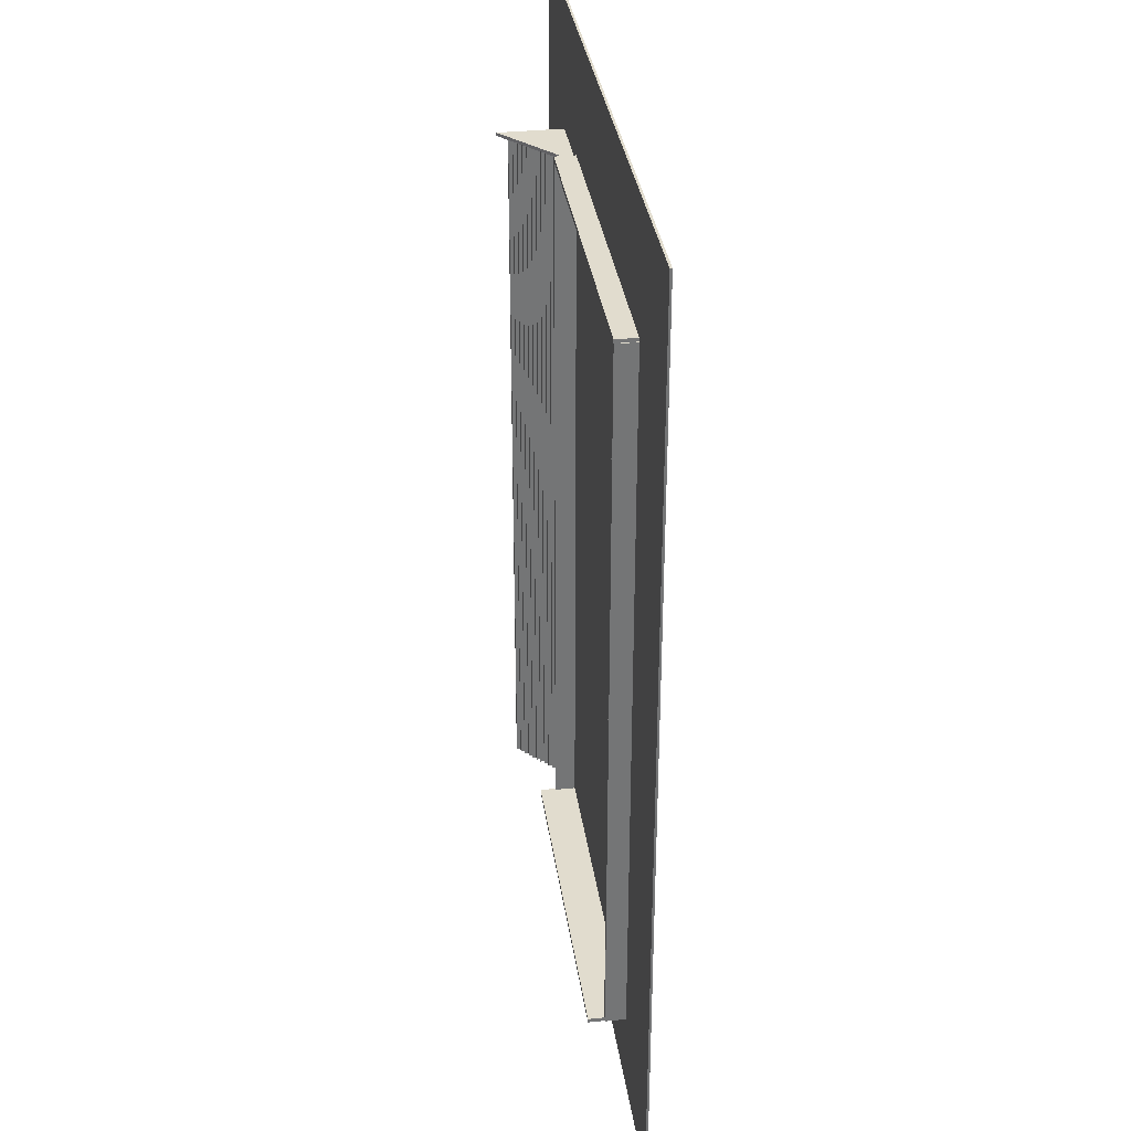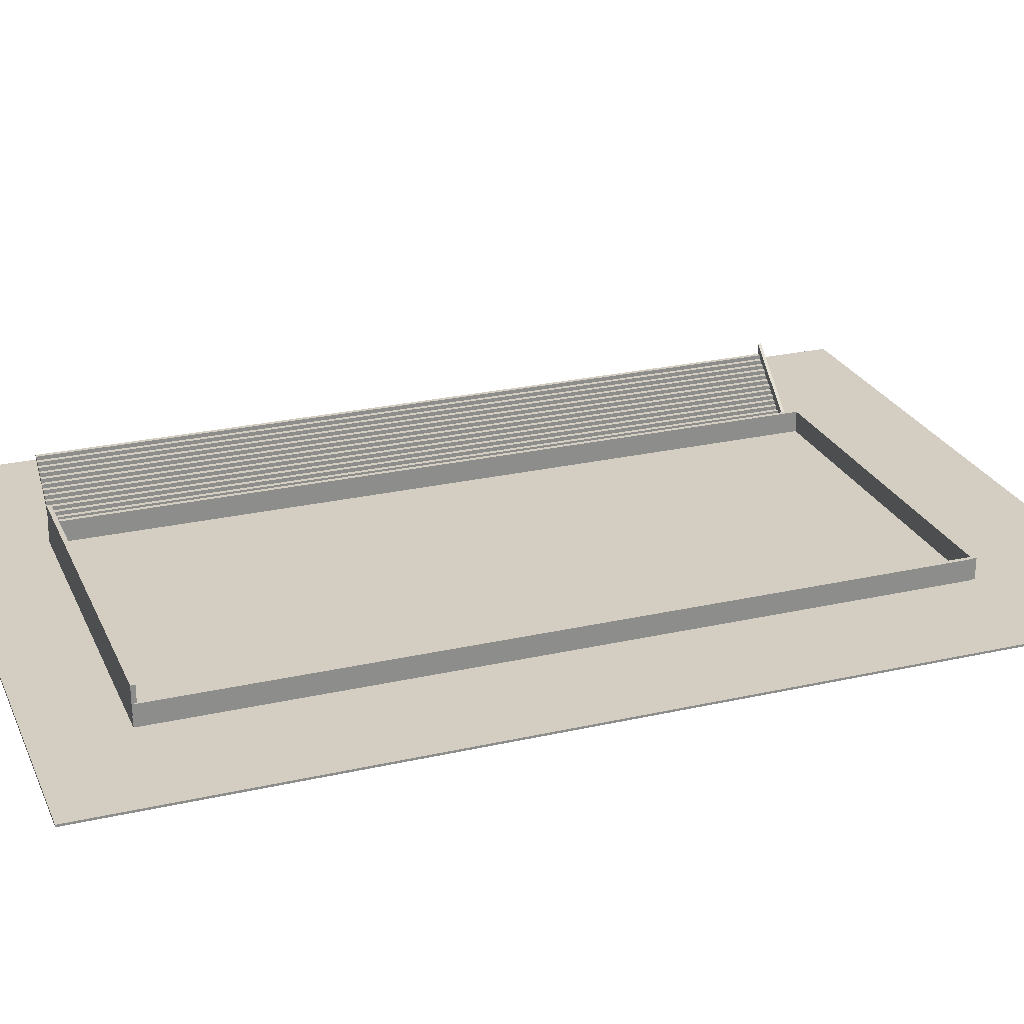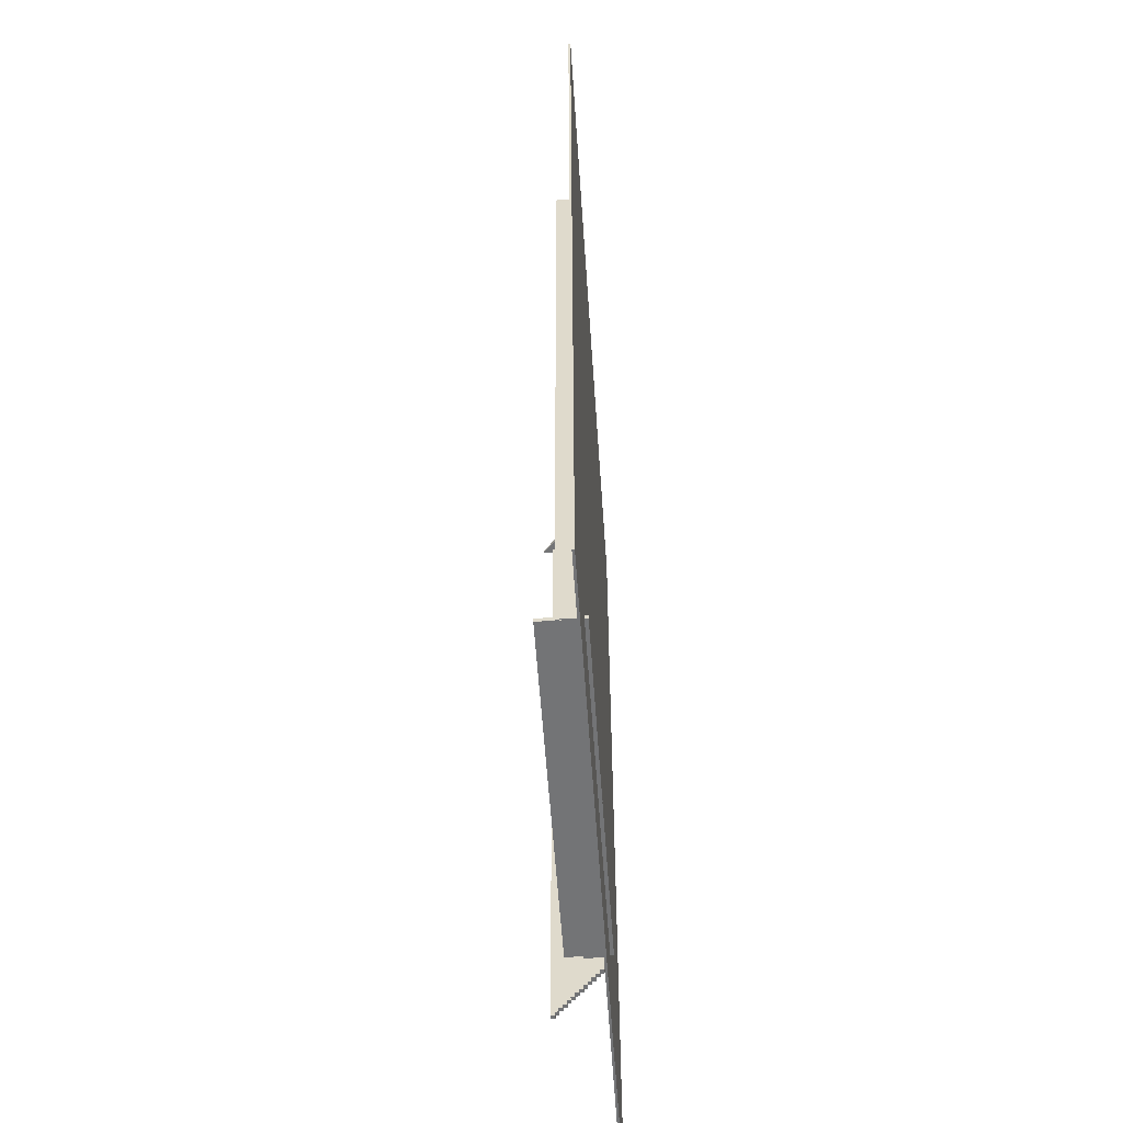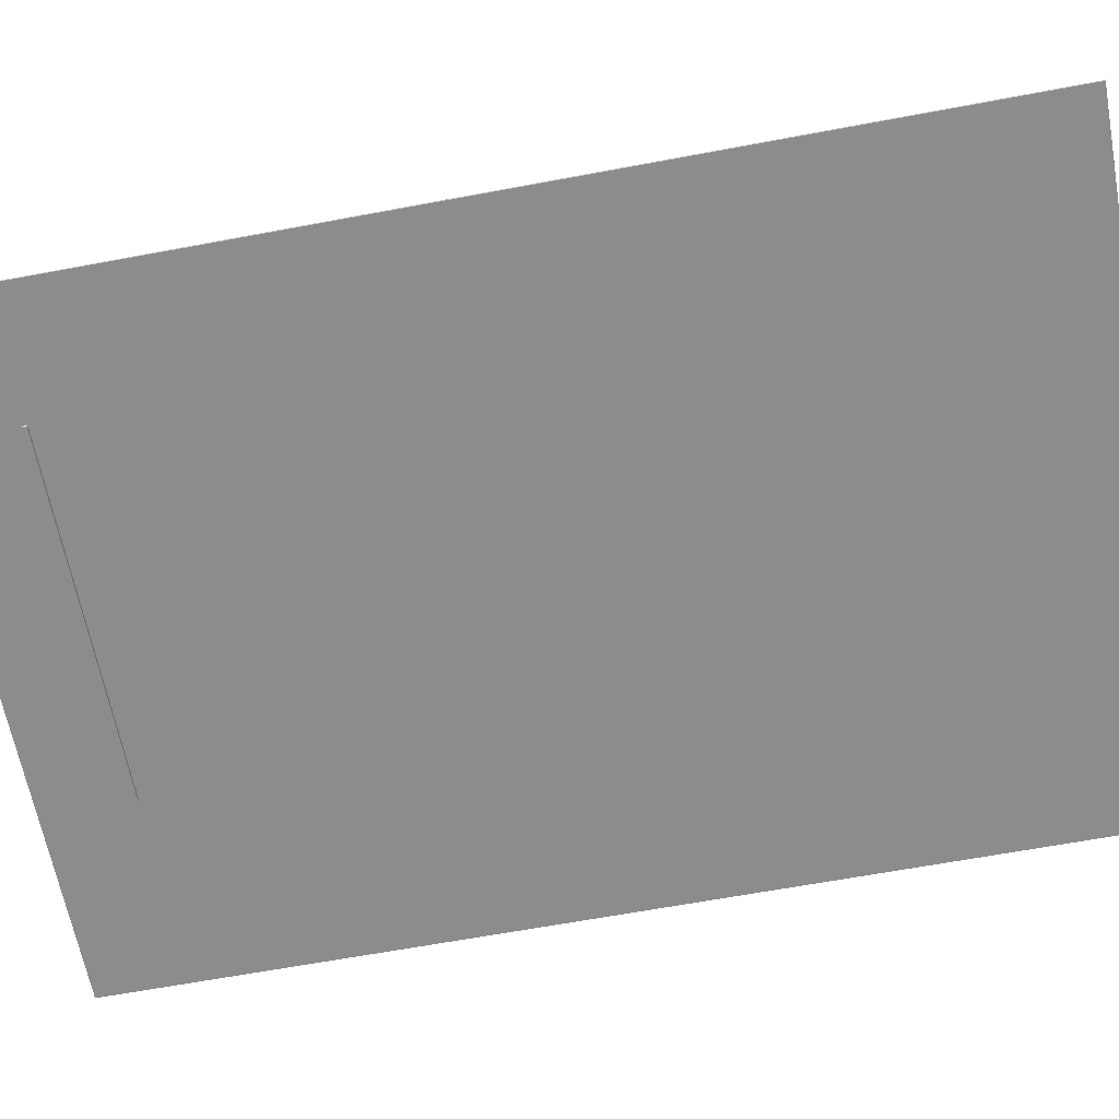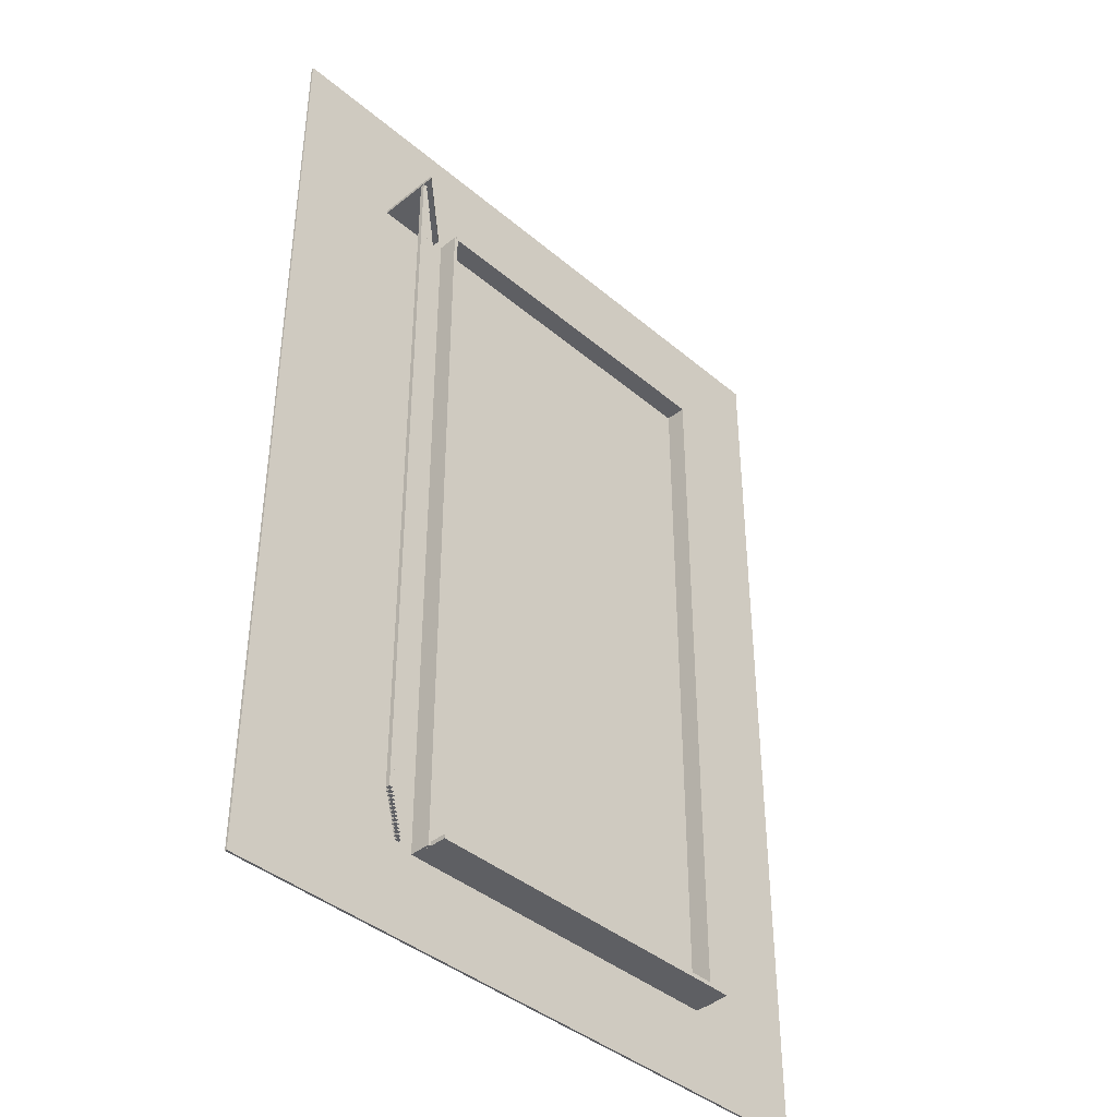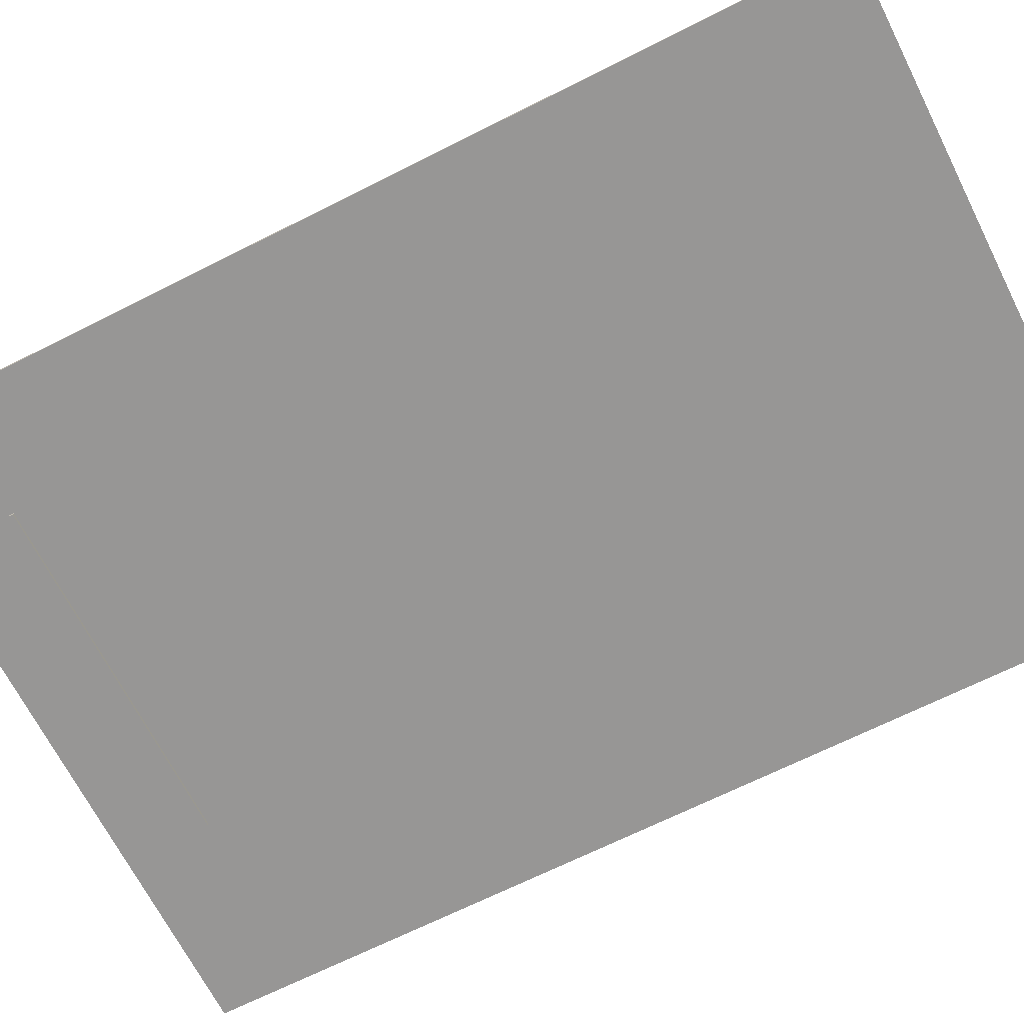
<metadata>
{"format":"obj","ext":"obj","renderer":"f3d","projection":"perspective","resolution":1024,"background":"white","views":[{"elev":34.1,"azim":-98.0,"up":"+Z"},{"elev":25.3,"azim":-110.1,"up":"+Y"},{"elev":-56.1,"azim":-86.1,"up":"+Z"},{"elev":-64.2,"azim":-79.3,"up":"+Y"},{"elev":-40.8,"azim":134.2,"up":"+Z"},{"elev":-67.8,"azim":-63.2,"up":"+Y"}]}
</metadata>
<code>
o Cube.006_Cube.011
v 9.034 0.04197 17.31
v 9.034 0.4966 17.31
v 9.034 0.04197 17.16
v 9.034 0.4966 17.16
v 11.98 0.04197 17.31
v 11.98 3.097 17.31
v 11.98 0.04197 17.16
v 11.98 3.097 17.16
f 1 2 4 3
f 3 4 8 7
f 7 8 6 5
f 5 6 2 1
f 3 7 5 1
f 8 4 2 6
o Cube.005_Cube.006
v 9.161 0.0476 17.25
v 9.161 0.2476 17.25
v 9.161 0.0476 -17.25
v 9.161 0.2476 -17.25
v 9.361 0.0476 17.25
v 9.361 0.2476 17.25
v 9.361 0.0476 -17.25
v 9.361 0.2476 -17.25
v 9.361 0.2276 17.25
v 9.361 0.4276 17.25
v 9.361 0.2276 -17.25
v 9.361 0.4276 -17.25
v 9.561 0.2276 17.25
v 9.561 0.4276 17.25
v 9.561 0.2276 -17.25
v 9.561 0.4276 -17.25
v 9.561 0.4076 17.25
v 9.561 0.6076 17.25
v 9.561 0.4076 -17.25
v 9.561 0.6076 -17.25
v 9.761 0.4076 17.25
v 9.761 0.6076 17.25
v 9.761 0.4076 -17.25
v 9.761 0.6076 -17.25
v 9.761 0.5876 17.25
v 9.761 0.7876 17.25
v 9.761 0.5876 -17.25
v 9.761 0.7876 -17.25
v 9.961 0.5876 17.25
v 9.961 0.7876 17.25
v 9.961 0.5876 -17.25
v 9.961 0.7876 -17.25
v 9.961 0.7676 17.25
v 9.961 0.9676 17.25
v 9.961 0.7676 -17.25
v 9.961 0.9676 -17.25
v 10.16 0.7676 17.25
v 10.16 0.9676 17.25
v 10.16 0.7676 -17.25
v 10.16 0.9676 -17.25
v 10.16 0.9476 17.25
v 10.16 1.148 17.25
v 10.16 0.9476 -17.25
v 10.16 1.148 -17.25
v 10.36 0.9476 17.25
v 10.36 1.148 17.25
v 10.36 0.9476 -17.25
v 10.36 1.148 -17.25
v 10.36 1.128 17.25
v 10.36 1.328 17.25
v 10.36 1.128 -17.25
v 10.36 1.328 -17.25
v 10.56 1.128 17.25
v 10.56 1.328 17.25
v 10.56 1.128 -17.25
v 10.56 1.328 -17.25
v 10.56 1.308 17.25
v 10.56 1.508 17.25
v 10.56 1.308 -17.25
v 10.56 1.508 -17.25
v 10.76 1.308 17.25
v 10.76 1.508 17.25
v 10.76 1.308 -17.25
v 10.76 1.508 -17.25
v 10.76 1.488 17.25
v 10.76 1.688 17.25
v 10.76 1.488 -17.25
v 10.76 1.688 -17.25
v 10.96 1.488 17.25
v 10.96 1.688 17.25
v 10.96 1.488 -17.25
v 10.96 1.688 -17.25
v 10.96 1.668 17.25
v 10.96 1.868 17.25
v 10.96 1.668 -17.25
v 10.96 1.868 -17.25
v 11.16 1.668 17.25
v 11.16 1.868 17.25
v 11.16 1.668 -17.25
v 11.16 1.868 -17.25
v 11.16 1.848 17.25
v 11.16 2.048 17.25
v 11.16 1.848 -17.25
v 11.16 2.048 -17.25
v 11.36 1.848 17.25
v 11.36 2.048 17.25
v 11.36 1.848 -17.25
v 11.36 2.048 -17.25
v 11.36 2.028 17.25
v 11.36 2.228 17.25
v 11.36 2.028 -17.25
v 11.36 2.228 -17.25
v 11.56 2.028 17.25
v 11.56 2.228 17.25
v 11.56 2.028 -17.25
v 11.56 2.228 -17.25
v 11.56 2.208 17.25
v 11.56 2.408 17.25
v 11.56 2.208 -17.25
v 11.56 2.408 -17.25
v 11.76 2.208 17.25
v 11.76 2.408 17.25
v 11.76 2.208 -17.25
v 11.76 2.408 -17.25
v 11.76 2.388 17.25
v 11.76 2.588 17.25
v 11.76 2.388 -17.25
v 11.76 2.588 -17.25
v 11.96 2.388 17.25
v 11.96 2.588 17.25
v 11.96 2.388 -17.25
v 11.96 2.588 -17.25
f 9 10 12 11
f 11 12 16 15
f 15 16 14 13
f 13 14 10 9
f 11 15 13 9
f 16 12 10 14
f 17 18 20 19
f 19 20 24 23
f 23 24 22 21
f 21 22 18 17
f 19 23 21 17
f 24 20 18 22
f 25 26 28 27
f 27 28 32 31
f 31 32 30 29
f 29 30 26 25
f 27 31 29 25
f 32 28 26 30
f 33 34 36 35
f 35 36 40 39
f 39 40 38 37
f 37 38 34 33
f 35 39 37 33
f 40 36 34 38
f 41 42 44 43
f 43 44 48 47
f 47 48 46 45
f 45 46 42 41
f 43 47 45 41
f 48 44 42 46
f 49 50 52 51
f 51 52 56 55
f 55 56 54 53
f 53 54 50 49
f 51 55 53 49
f 56 52 50 54
f 57 58 60 59
f 59 60 64 63
f 63 64 62 61
f 61 62 58 57
f 59 63 61 57
f 64 60 58 62
f 65 66 68 67
f 67 68 72 71
f 71 72 70 69
f 69 70 66 65
f 67 71 69 65
f 72 68 66 70
f 73 74 76 75
f 75 76 80 79
f 79 80 78 77
f 77 78 74 73
f 75 79 77 73
f 80 76 74 78
f 81 82 84 83
f 83 84 88 87
f 87 88 86 85
f 85 86 82 81
f 83 87 85 81
f 88 84 82 86
f 89 90 92 91
f 91 92 96 95
f 95 96 94 93
f 93 94 90 89
f 91 95 93 89
f 96 92 90 94
f 97 98 100 99
f 99 100 104 103
f 103 104 102 101
f 101 102 98 97
f 99 103 101 97
f 104 100 98 102
f 105 106 108 107
f 107 108 112 111
f 111 112 110 109
f 109 110 106 105
f 107 111 109 105
f 112 108 106 110
f 113 114 116 115
f 115 116 120 119
f 119 120 118 117
f 117 118 114 113
f 115 119 117 113
f 120 116 114 118
o Cube.001_Cube
v -8.164 0.02628 17.5
v -8.164 1.026 17.5
v -8.164 0.02628 -17.5
v -8.164 1.026 -17.5
v -7.964 0.02628 17.5
v -7.964 1.026 17.5
v -7.964 0.02628 -17.5
v -7.964 1.026 -17.5
f 121 122 124 123
f 123 124 128 127
f 127 128 126 125
f 125 126 122 121
f 123 127 125 121
f 128 124 122 126
o Cube_Cube.005
v -5.485 -0.05 11.88
v -5.485 0.05 11.88
v -5.485 -0.05 -11.88
v -5.485 0.05 -11.88
v 5.485 -0.05 11.88
v 5.485 0.05 11.88
v 5.485 -0.05 -11.88
v 5.485 0.05 -11.88
v 17.21 0.05 -11.88
v 17.21 -0.05 -11.88
v 17.21 -0.05 11.88
v 17.21 0.05 11.88
v -13.76 -0.05 -11.88
v -13.76 -0.05 11.88
v -13.76 0.05 11.88
v -13.76 0.05 -11.88
v -5.485 0.05 -21.47
v -5.485 -0.05 -21.47
v 5.485 -0.05 -21.47
v 5.485 0.05 -21.47
v 17.21 0.05 -21.47
v 17.21 -0.05 -21.47
v -13.76 0.05 -21.47
v -13.76 -0.05 -21.47
v -5.485 -0.05 23.38
v -5.485 0.05 23.38
v 5.485 0.05 23.38
v 5.485 -0.05 23.38
v 17.21 0.05 23.38
v 17.21 -0.05 23.38
v -13.76 -0.05 23.38
v -13.76 0.05 23.38
f 144 132 145 151
f 136 134 140 137
f 133 139 158 156
f 136 132 130 134
f 132 136 148 145
f 130 132 144 143
f 136 137 149 148
f 130 143 160 154
f 134 130 154 155
f 140 134 155 157
f 141 144 151 152
f 131 135 133 129
f 138 137 140 139
f 129 133 156 153
f 133 135 138 139
f 142 143 144 141
f 143 142 159 160
f 131 129 142 141
f 145 146 152 151
f 146 145 148 147
f 147 148 149 150
f 137 138 150 149
f 135 131 146 147
f 131 141 152 146
f 138 135 147 150
f 156 155 154 153
f 155 156 158 157
f 153 154 160 159
f 139 140 157 158
f 142 129 153 159
o Cube.002_Cube.001
v 8.259 0.02628 17.5
v 8.259 1.026 17.5
v 8.259 0.02628 -17.5
v 8.259 1.026 -17.5
v 8.459 0.02628 17.5
v 8.459 1.026 17.5
v 8.459 0.02628 -17.5
v 8.459 1.026 -17.5
f 161 162 164 163
f 163 164 168 167
f 167 168 166 165
f 165 166 162 161
f 163 167 165 161
f 168 164 162 166
o Cube.003_Cube.002
v -8.116 -0.2031 -17.51
v -8.116 1.797 -17.51
v 8.341 -0.2031 -17.51
v 8.341 1.797 -17.51
v -8.116 -0.2031 -17.31
v -8.116 1.797 -17.31
v 8.341 -0.2031 -17.31
v 8.341 1.797 -17.31
f 169 170 172 171
f 171 172 176 175
f 175 176 174 173
f 173 174 170 169
f 171 175 173 169
f 176 172 170 174
o Cube.004
v -8.116 0.02628 17.47
v -8.116 1.026 17.47
v 8.341 0.02628 17.47
v 8.341 1.026 17.47
v -8.116 0.02628 17.67
v -8.116 1.026 17.67
v 8.341 0.02628 17.67
v 8.341 1.026 17.67
f 177 178 180 179
f 179 180 184 183
f 183 184 182 181
f 181 182 178 177
f 179 183 181 177
f 184 180 178 182

</code>
